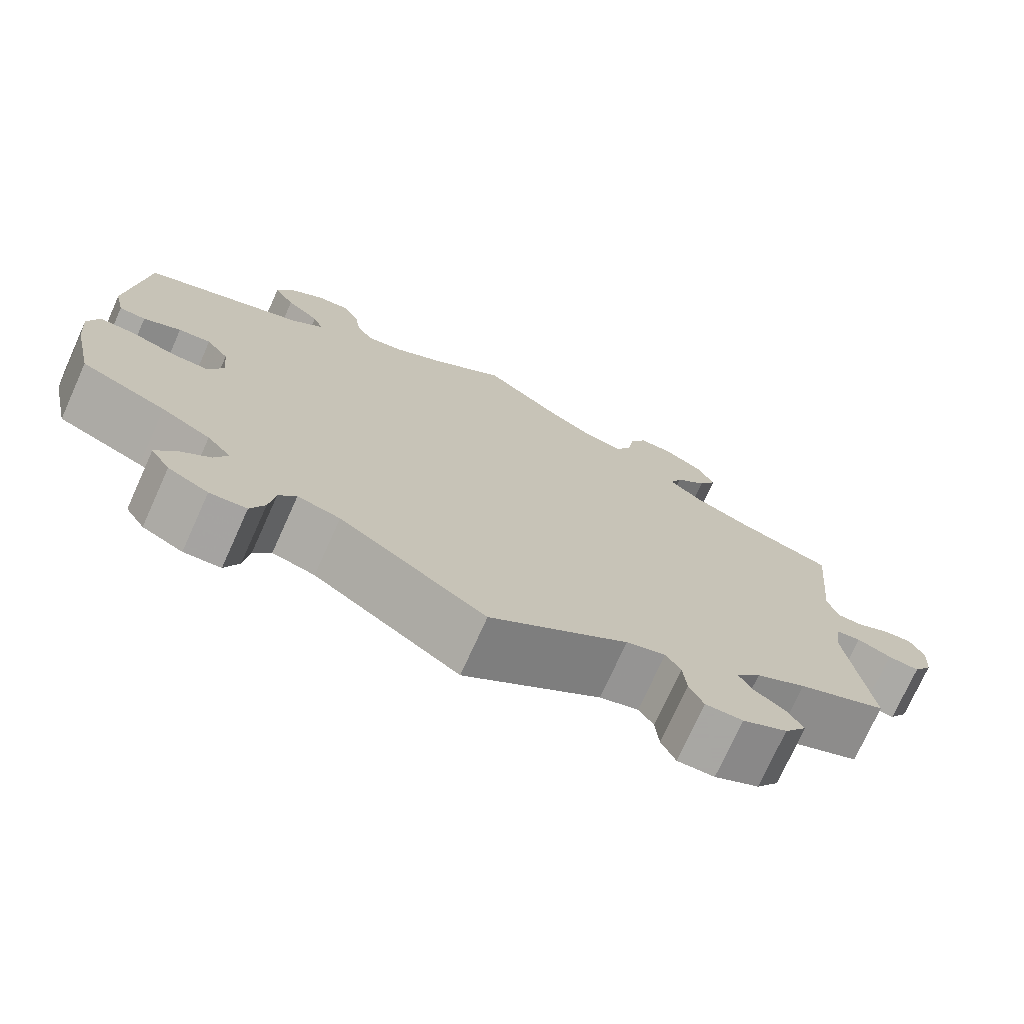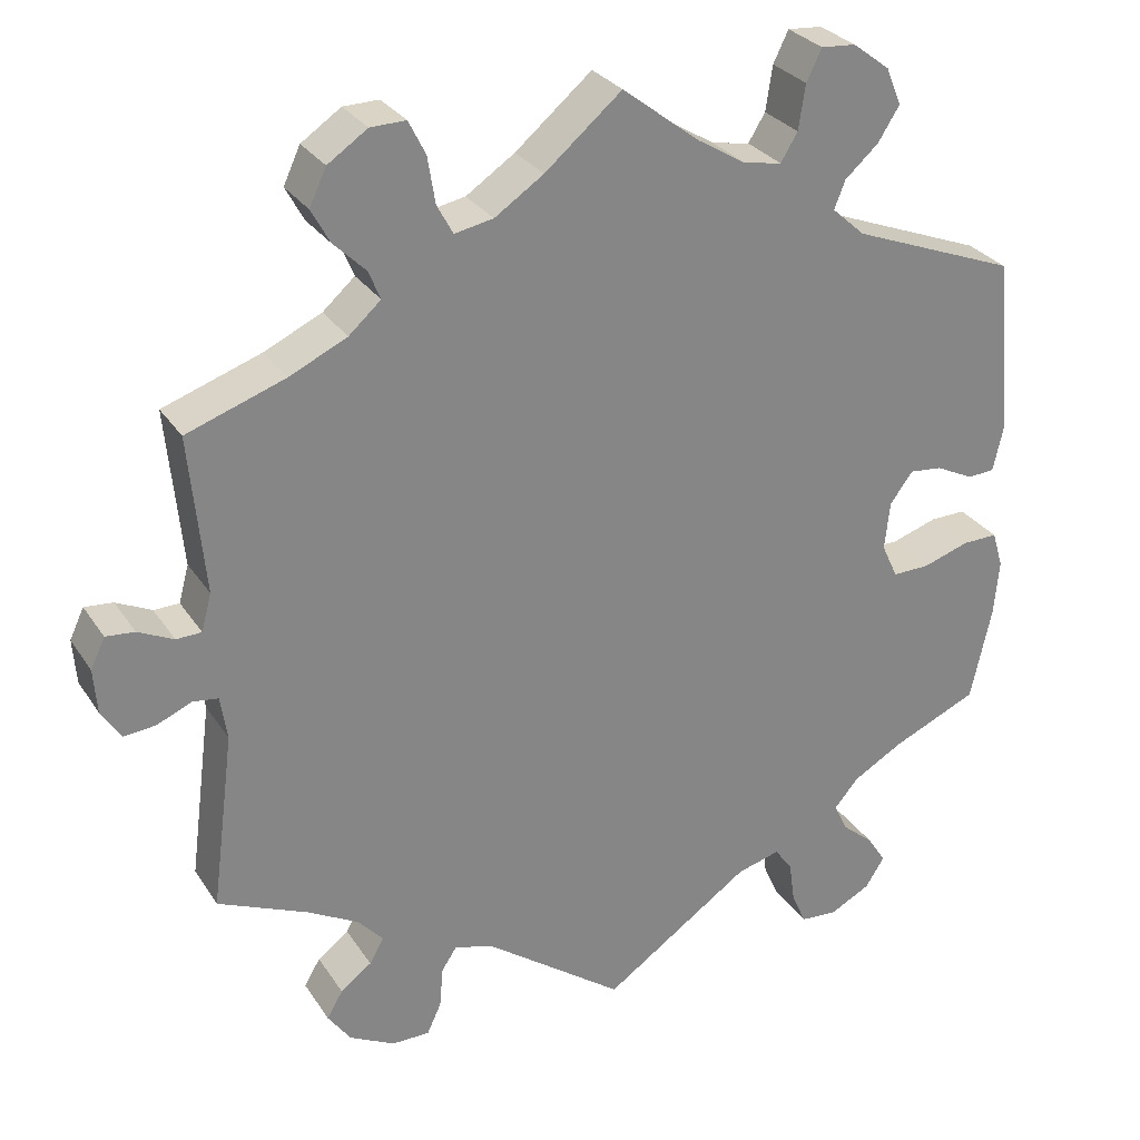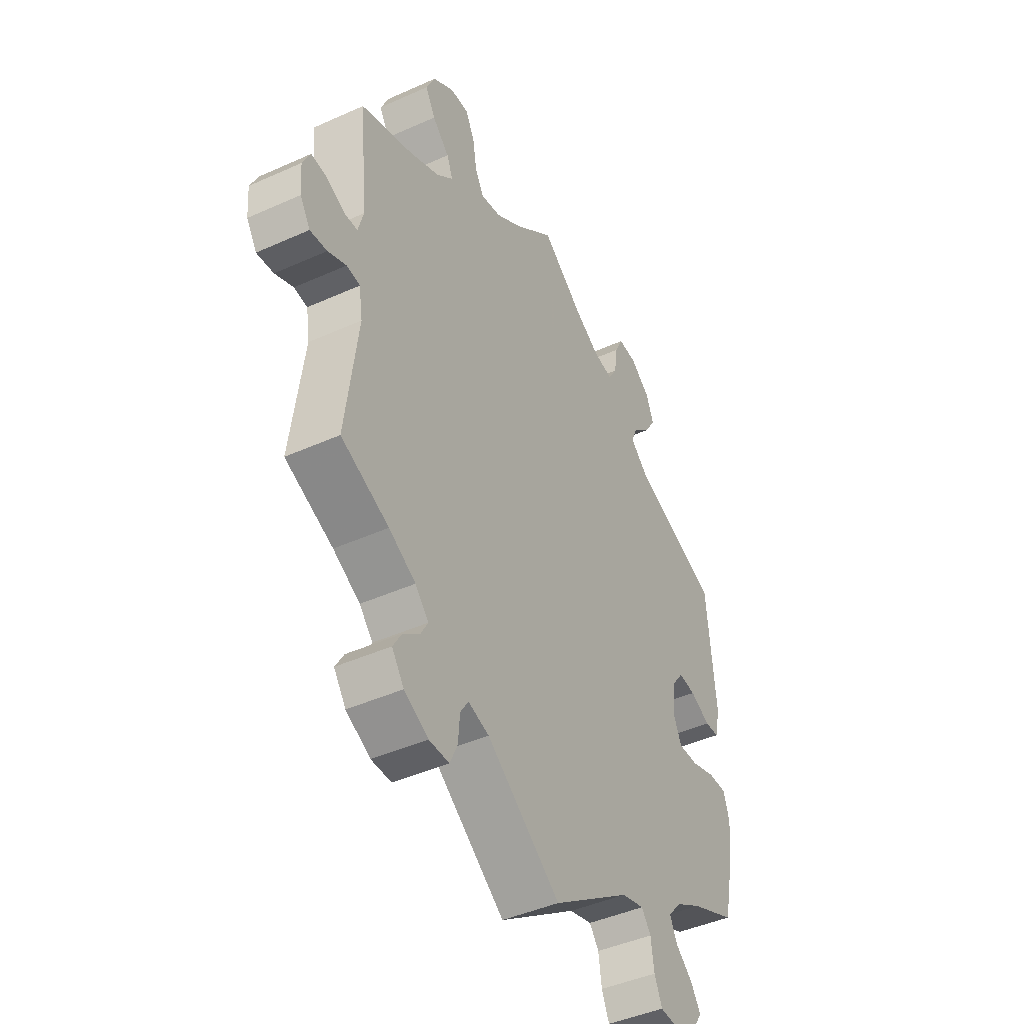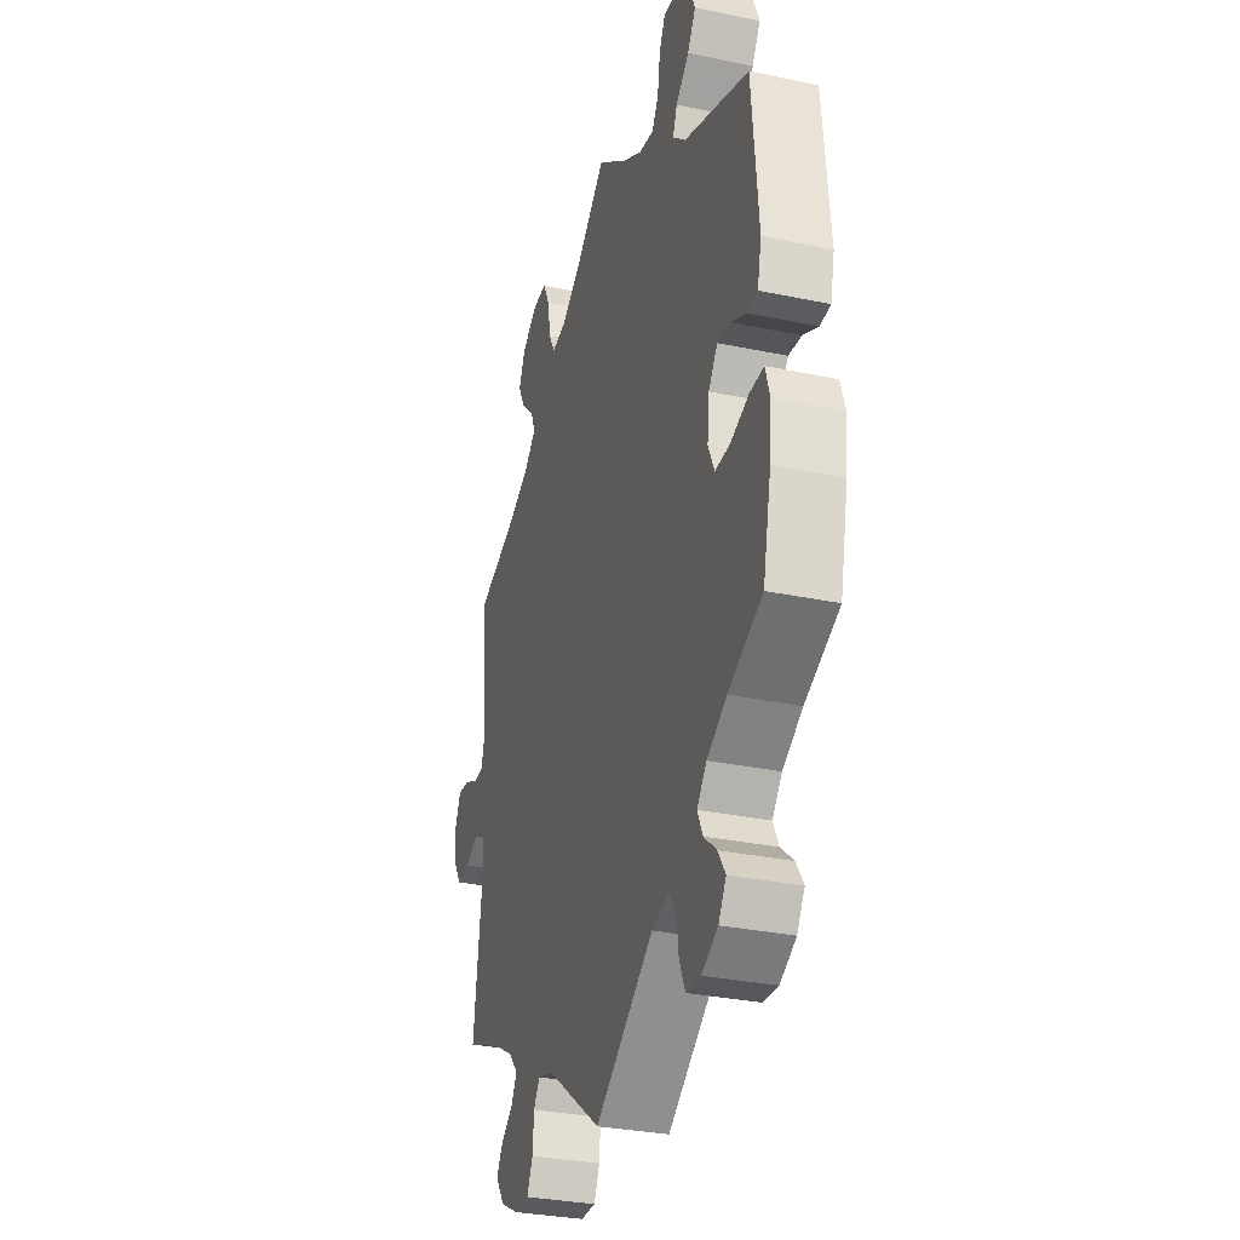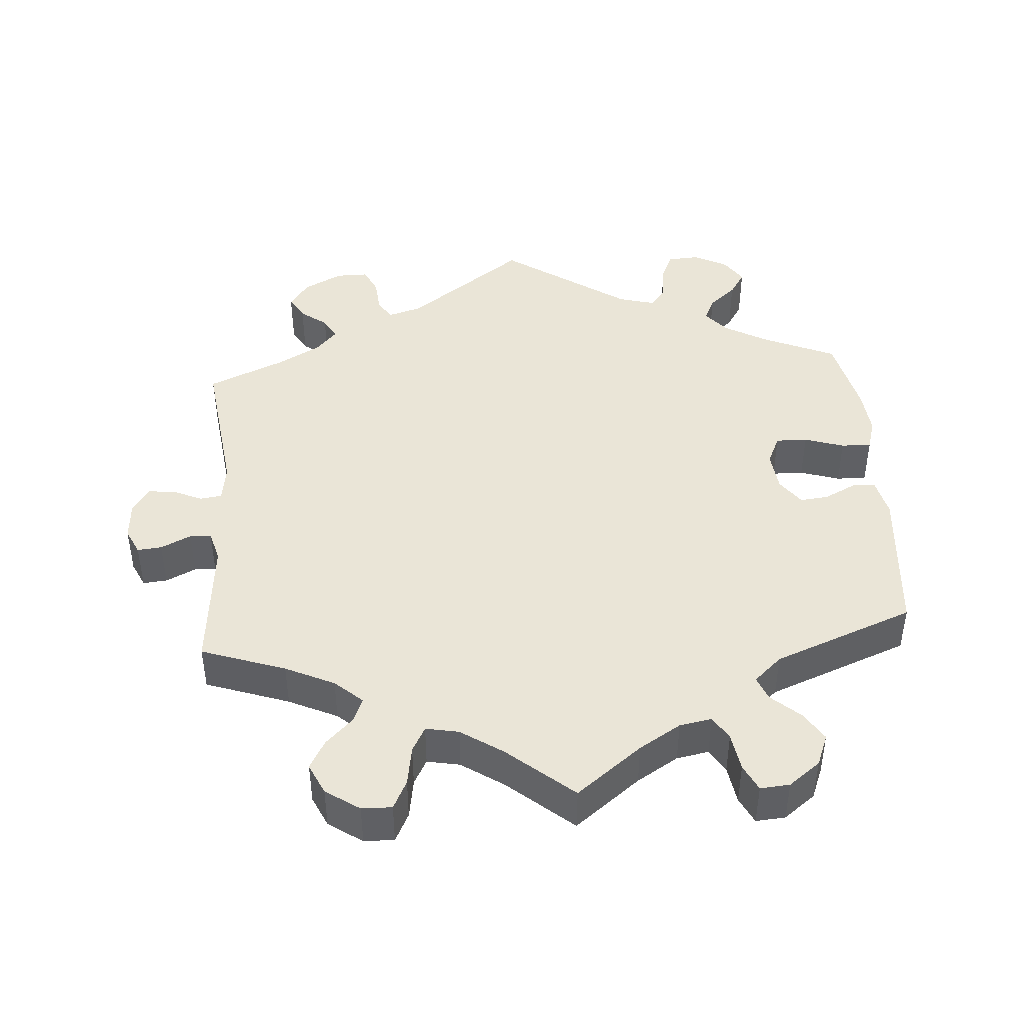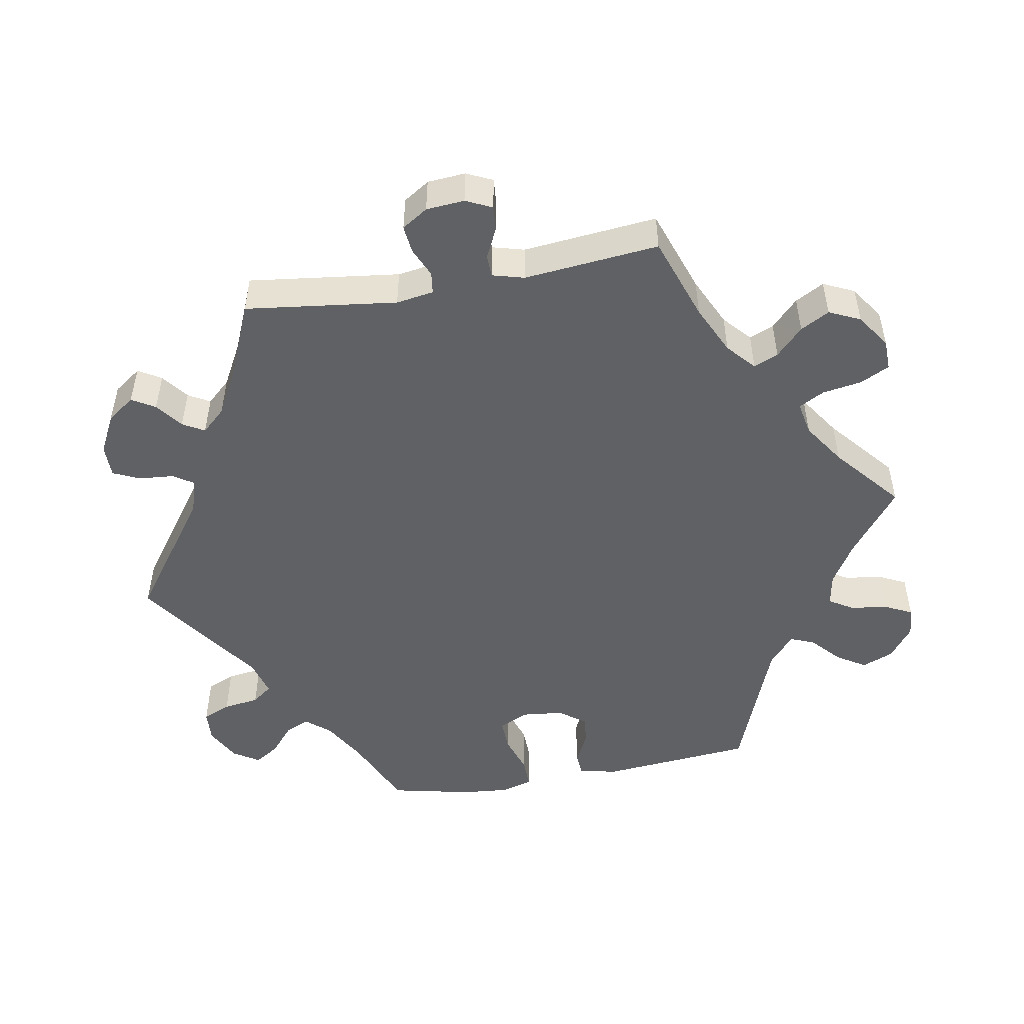
<metadata>
{"format":"obj","ext":"obj","renderer":"f3d","projection":"perspective","resolution":1024,"background":"white","views":[{"elev":-74.4,"azim":155.7,"up":"+Z"},{"elev":28.6,"azim":-26.7,"up":"+Z"},{"elev":-44.1,"azim":-62.2,"up":"+Z"},{"elev":-31.3,"azim":73.4,"up":"+Z"},{"elev":44.0,"azim":-4.3,"up":"+Y"},{"elev":-49.8,"azim":-79.8,"up":"+Y"}]}
</metadata>
<code>
v -0.165 0.07 -0.458
v -0.212 0.07 -0.444
v -0.23 0.07 -0.472
v -0.234 0.07 -0.52
v -0.251 0.07 -0.557
v -0.296 0.07 -0.557
v -0.35 0.07 -0.529
v -0.377 0.07 -0.491
v -0.358 0.07 -0.459
v -0.321 0.07 -0.431
v -0.304 0.07 -0.401
v -0.334 0.07 -0.368
v -0.394 0.07 -0.335
v -0.501 0.07 -0.289
v -0.474 0.07 -0.079
v -0.482 0.07 -0.027
v -0.512 0.07 -0.023
v -0.553 0.07 -0.041
v -0.591 0.07 -0.045
v -0.614 0.07 -0.009
v -0.618 0.07 0.044
v -0.601 0.07 0.08
v -0.567 0.07 0.077
v -0.525 0.07 0.057
v -0.495 0.07 0.058
v -0.483 0.07 0.102
v -0.501 0.07 0.289
v -0.384 0.07 0.33
v -0.316 0.07 0.362
v -0.278 0.07 0.396
v -0.292 0.07 0.43
v -0.33 0.07 0.467
v -0.352 0.07 0.507
v -0.332 0.07 0.55
v -0.285 0.07 0.582
v -0.243 0.07 0.583
v -0.223 0.07 0.543
v -0.214 0.07 0.488
v -0.195 0.07 0.453
v -0.149 0.07 0.462
v -0.091 0.07 0.501
v 0 0.07 0.578
v 0.091 0.07 0.508
v 0.149 0.07 0.473
v 0.194 0.07 0.465
v 0.214 0.07 0.498
v 0.222 0.07 0.551
v 0.24 0.07 0.588
v 0.281 0.07 0.585
v 0.325 0.07 0.552
v 0.343 0.07 0.508
v 0.318 0.07 0.468
v 0.278 0.07 0.432
v 0.265 0.07 0.399
v 0.304 0.07 0.364
v 0.5 0.07 0.289
v 0.519 0.07 0.077
v 0.507 0.07 0.024
v 0.475 0.07 0.022
v 0.43 0.07 0.044
v 0.391 0.07 0.048
v 0.364 0.07 0.011
v 0.358 0.07 -0.046
v 0.377 0.07 -0.087
v 0.421 0.07 -0.086
v 0.476 0.07 -0.068
v 0.518 0.07 -0.067
v 0.531 0.07 -0.11
v 0.525 0.07 -0.176
v 0.5 0.07 -0.289
v 0.398 0.07 -0.334
v 0.339 0.07 -0.368
v 0.31 0.07 -0.402
v 0.326 0.07 -0.436
v 0.364 0.07 -0.468
v 0.386 0.07 -0.502
v 0.363 0.07 -0.538
v 0.315 0.07 -0.563
v 0.271 0.07 -0.56
v 0.254 0.07 -0.521
v 0.247 0.07 -0.471
v 0.226 0.07 -0.443
v 0.175 0.07 -0.457
v 0 0.07 -0.578
v -0.165 0 -0.458
v -0.212 0 -0.444
v -0.23 0 -0.472
v -0.234 0 -0.52
v -0.251 0 -0.557
v -0.296 0 -0.557
v -0.35 0 -0.529
v -0.377 0 -0.491
v -0.358 0 -0.459
v -0.321 0 -0.431
v -0.304 0 -0.401
v -0.334 0 -0.368
v -0.394 0 -0.335
v -0.501 0 -0.289
v -0.474 0 -0.079
v -0.482 0 -0.027
v -0.512 0 -0.023
v -0.553 0 -0.041
v -0.591 0 -0.045
v -0.614 0 -0.009
v -0.618 0 0.044
v -0.601 0 0.08
v -0.567 0 0.077
v -0.525 0 0.057
v -0.495 0 0.058
v -0.483 0 0.102
v -0.501 0 0.289
v -0.384 0 0.33
v -0.316 0 0.362
v -0.278 0 0.396
v -0.292 0 0.43
v -0.33 0 0.467
v -0.352 0 0.507
v -0.332 0 0.55
v -0.285 0 0.582
v -0.243 0 0.583
v -0.223 0 0.543
v -0.214 0 0.488
v -0.195 0 0.453
v -0.149 0 0.462
v -0.091 0 0.501
v 0 0 0.578
v 0.091 0 0.508
v 0.149 0 0.473
v 0.194 0 0.465
v 0.214 0 0.498
v 0.222 0 0.551
v 0.24 0 0.588
v 0.281 0 0.585
v 0.325 0 0.552
v 0.343 0 0.508
v 0.318 0 0.468
v 0.278 0 0.432
v 0.265 0 0.399
v 0.304 0 0.364
v 0.5 0 0.289
v 0.519 0 0.077
v 0.507 0 0.024
v 0.475 0 0.022
v 0.43 0 0.044
v 0.391 0 0.048
v 0.364 0 0.011
v 0.358 0 -0.046
v 0.377 0 -0.087
v 0.421 0 -0.086
v 0.476 0 -0.068
v 0.518 0 -0.067
v 0.531 0 -0.11
v 0.525 0 -0.176
v 0.5 0 -0.289
v 0.398 0 -0.334
v 0.339 0 -0.368
v 0.31 0 -0.402
v 0.326 0 -0.436
v 0.364 0 -0.468
v 0.386 0 -0.502
v 0.363 0 -0.538
v 0.315 0 -0.563
v 0.271 0 -0.56
v 0.254 0 -0.521
v 0.247 0 -0.471
v 0.226 0 -0.443
v 0.175 0 -0.457
v 0 0 -0.578
f 83 84 1
f 82 83 1 2
f 78 79 80 81
f 76 77 78 81
f 74 75 76 81
f 73 74 81 82
f 72 73 82 2
f 68 69 70 71
f 68 71 72 2
f 65 66 67 68
f 64 65 68 2
f 57 58 59 60
f 55 56 57 60
f 54 55 60 61
f 50 51 52 53
f 50 53 54
f 49 50 54
f 46 47 48 49
f 45 46 49 54
f 44 45 54 61
f 41 42 43
f 40 41 43 44
f 39 40 44 61
f 35 36 37 38
f 35 38 39
f 34 35 39
f 31 32 33 34
f 30 31 34 39
f 29 30 39 61
f 26 27 28
f 25 26 28 29
f 21 22 23 24
f 21 24 25
f 20 21 25
f 17 18 19 20
f 16 17 20 25
f 15 16 25 29
f 13 14 15 29
f 7 8 9 10
f 7 10 11
f 6 7 11
f 3 4 5 6
f 2 3 6 11
f 63 64 2 11
f 13 29 61 62
f 12 13 62 63
f 11 12 63
f 85 168 167
f 86 85 167 166
f 165 164 163 162
f 165 162 161 160
f 165 160 159 158
f 166 165 158 157
f 86 166 157 156
f 155 154 153 152
f 86 156 155 152
f 152 151 150 149
f 86 152 149 148
f 144 143 142 141
f 144 141 140 139
f 145 144 139 138
f 137 136 135 134
f 138 137 134
f 138 134 133
f 133 132 131 130
f 138 133 130 129
f 145 138 129 128
f 127 126 125
f 128 127 125 124
f 145 128 124 123
f 122 121 120 119
f 123 122 119
f 123 119 118
f 118 117 116 115
f 123 118 115 114
f 145 123 114 113
f 112 111 110
f 113 112 110 109
f 108 107 106 105
f 109 108 105
f 109 105 104
f 104 103 102 101
f 109 104 101 100
f 113 109 100 99
f 113 99 98 97
f 94 93 92 91
f 95 94 91
f 95 91 90
f 90 89 88 87
f 95 90 87 86
f 95 86 148 147
f 146 145 113 97
f 147 146 97 96
f 147 96 95
f 1 85 86 2
f 2 86 87 3
f 3 87 88 4
f 4 88 89 5
f 5 89 90 6
f 6 90 91 7
f 7 91 92 8
f 8 92 93 9
f 9 93 94 10
f 10 94 95 11
f 11 95 96 12
f 12 96 97 13
f 13 97 98 14
f 14 98 99 15
f 15 99 100 16
f 16 100 101 17
f 17 101 102 18
f 18 102 103 19
f 19 103 104 20
f 20 104 105 21
f 21 105 106 22
f 22 106 107 23
f 23 107 108 24
f 24 108 109 25
f 25 109 110 26
f 26 110 111 27
f 27 111 112 28
f 28 112 113 29
f 29 113 114 30
f 30 114 115 31
f 31 115 116 32
f 32 116 117 33
f 33 117 118 34
f 34 118 119 35
f 35 119 120 36
f 36 120 121 37
f 37 121 122 38
f 38 122 123 39
f 39 123 124 40
f 40 124 125 41
f 41 125 126 42
f 42 126 127 43
f 43 127 128 44
f 44 128 129 45
f 45 129 130 46
f 46 130 131 47
f 47 131 132 48
f 48 132 133 49
f 49 133 134 50
f 50 134 135 51
f 51 135 136 52
f 52 136 137 53
f 53 137 138 54
f 54 138 139 55
f 55 139 140 56
f 56 140 141 57
f 57 141 142 58
f 58 142 143 59
f 59 143 144 60
f 60 144 145 61
f 61 145 146 62
f 62 146 147 63
f 63 147 148 64
f 64 148 149 65
f 65 149 150 66
f 66 150 151 67
f 67 151 152 68
f 68 152 153 69
f 69 153 154 70
f 70 154 155 71
f 71 155 156 72
f 72 156 157 73
f 73 157 158 74
f 74 158 159 75
f 75 159 160 76
f 76 160 161 77
f 77 161 162 78
f 78 162 163 79
f 79 163 164 80
f 80 164 165 81
f 81 165 166 82
f 82 166 167 83
f 83 167 168 84
f 84 168 85 1

</code>
